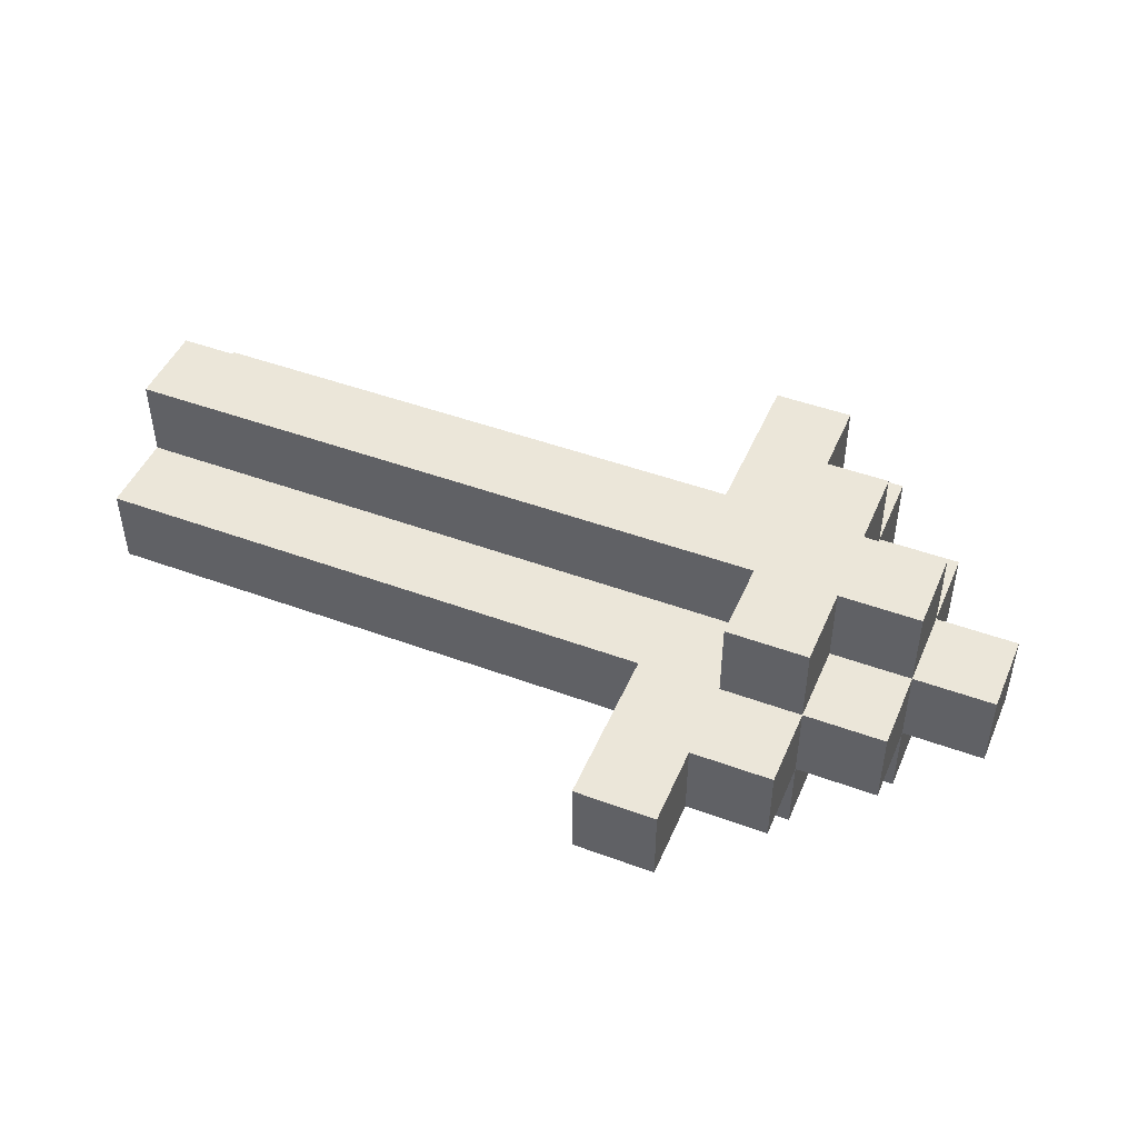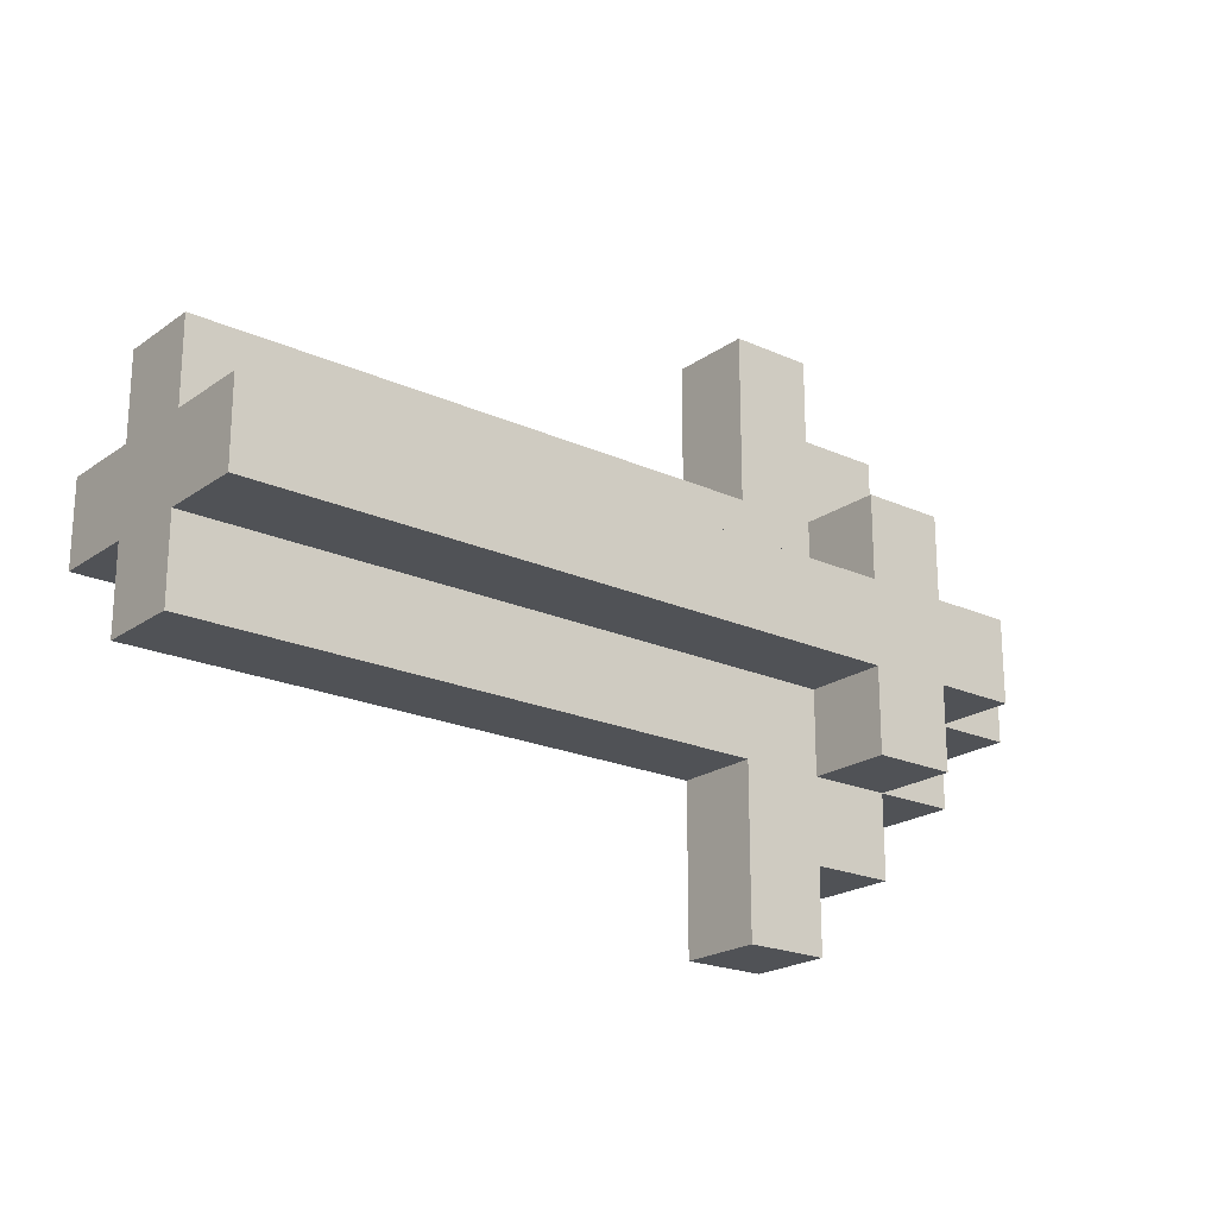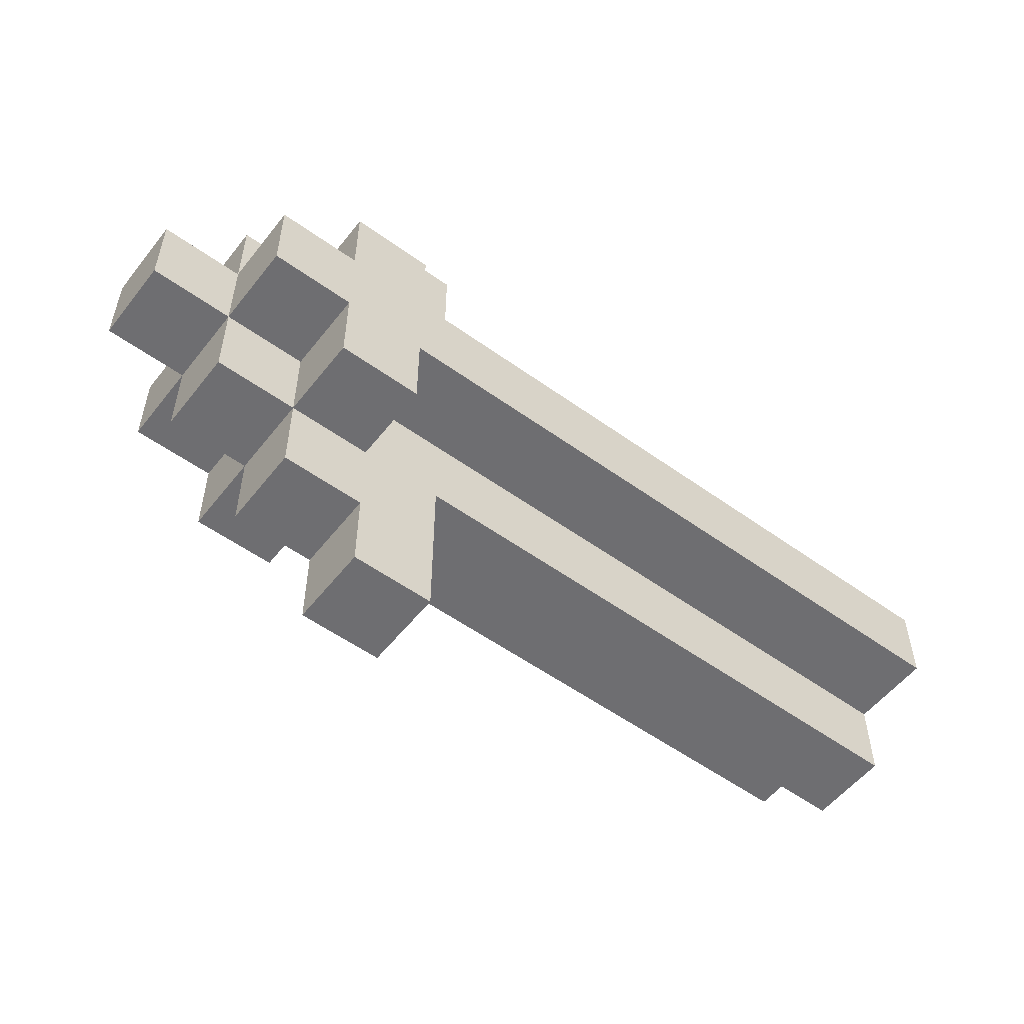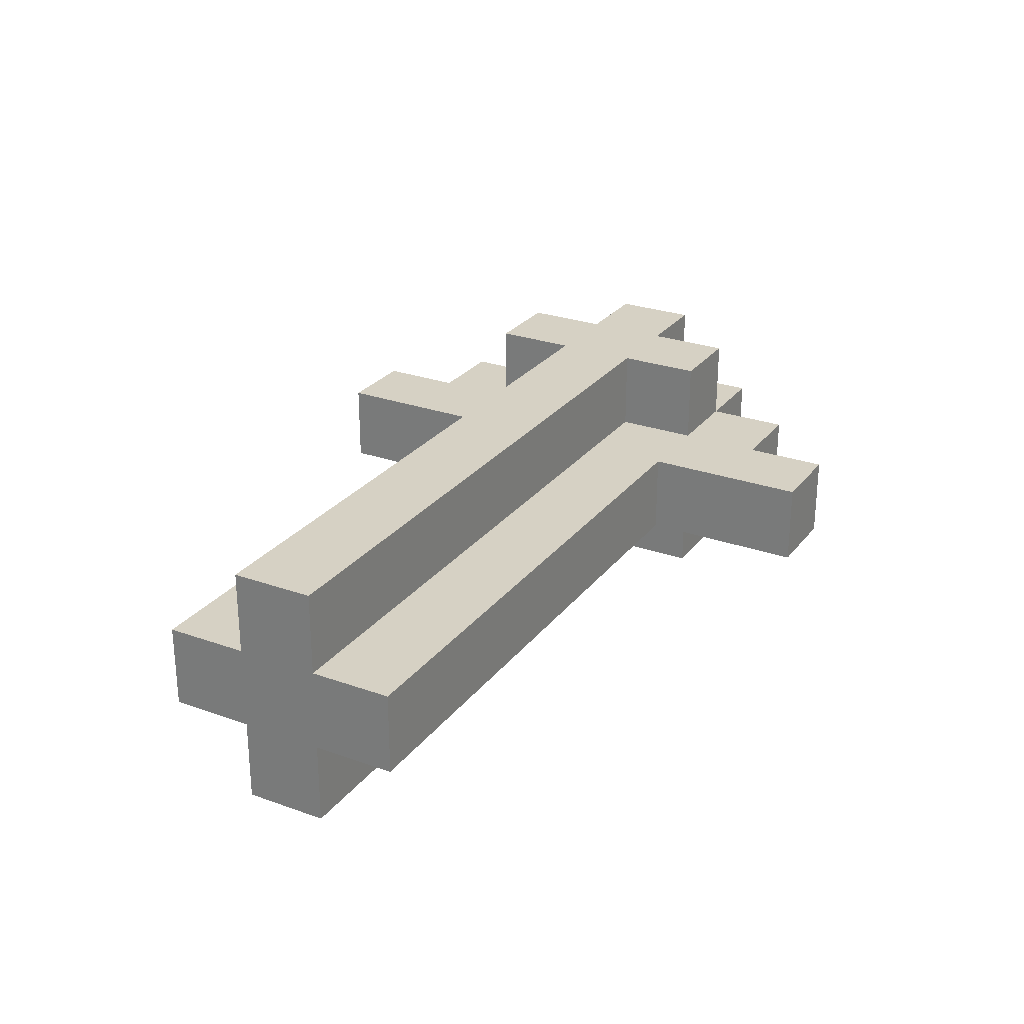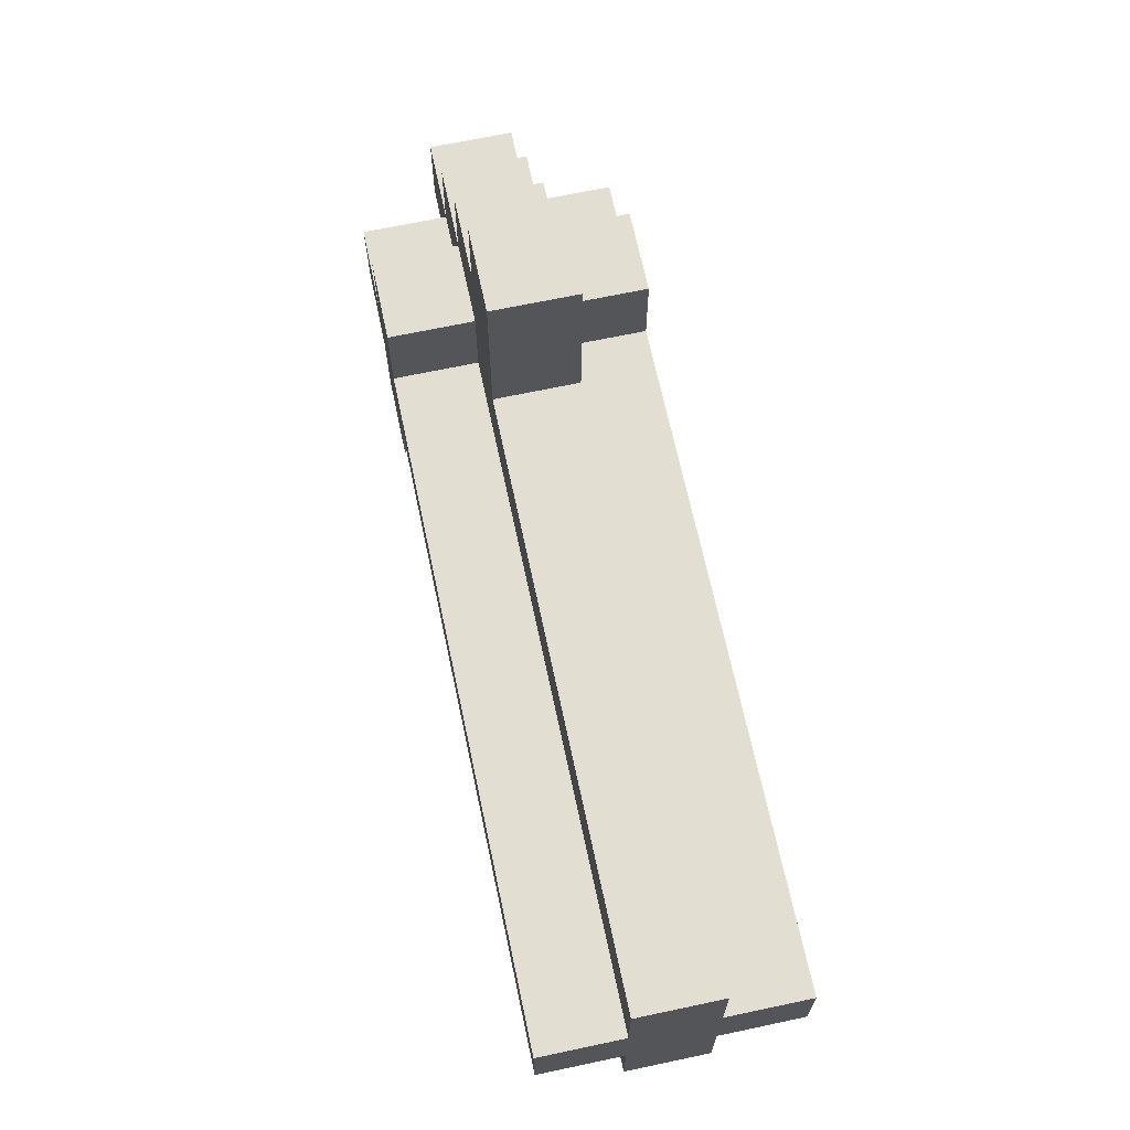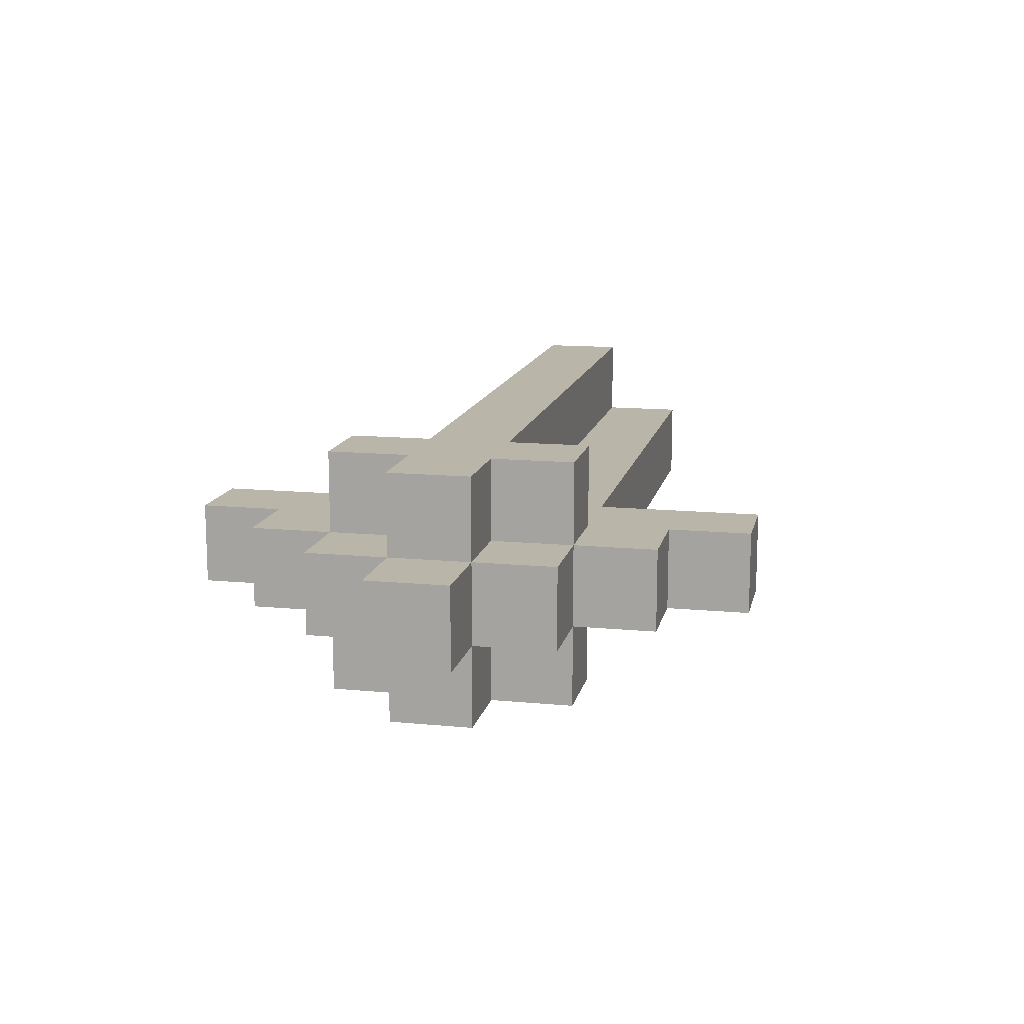
<metadata>
{"format":"obj","ext":"obj","renderer":"f3d","projection":"perspective","resolution":1024,"background":"white","views":[{"elev":47.0,"azim":22.7,"up":"+Z"},{"elev":-21.1,"azim":-38.9,"up":"+Y"},{"elev":-54.4,"azim":142.6,"up":"+Y"},{"elev":26.7,"azim":-60.8,"up":"+Z"},{"elev":67.6,"azim":-102.0,"up":"+Y"},{"elev":13.6,"azim":102.2,"up":"+Z"}]}
</metadata>
<code>
o
v -0.6 0.3 0.1
v -0.6 0.3 0
v -0.6 0.4 0.2
v -0.6 0.4 0.1
v -0.6 0.4 0
v -0.6 0.4 -0.1
v -0.6 0.5 0.2
v -0.6 0.5 0.1
v -0.6 0.5 0
v -0.6 0.5 -0.1
v -0.6 0.6 0.1
v -0.6 0.6 0
v 0.1 0.1 0.1
v 0.1 0.1 0
v 0.1 0.3 0.1
v 0.1 0.3 0
v 0.1 0.6 0.1
v 0.1 0.6 0
v 0.1 0.8 0.1
v 0.1 0.8 0
v 0.2 0.3 0.2
v 0.2 0.3 0.1
v 0.2 0.3 0
v 0.2 0.3 -0.1
v 0.2 0.4 0.2
v 0.2 0.4 0.1
v 0.2 0.4 0
v 0.2 0.4 -0.1
v 0.2 0.5 0.2
v 0.2 0.5 0.1
v 0.2 0.5 0
v 0.2 0.5 -0.1
v 0.2 0.6 0.2
v 0.2 0.6 0.1
v 0.2 0.6 0
v 0.2 0.6 -0.1
v 0.2 0.1 0.1
v 0.2 0.1 0
v 0.2 0.2 0.1
v 0.2 0.2 0
v 0.2 0.7 0.1
v 0.2 0.7 0
v 0.2 0.8 0.1
v 0.2 0.8 0
v 0.3 0.2 0.1
v 0.3 0.2 0
v 0.3 0.3 0.2
v 0.3 0.3 0.1
v 0.3 0.3 0
v 0.3 0.3 -0.1
v 0.3 0.4 0.2
v 0.3 0.4 0.1
v 0.3 0.4 0
v 0.3 0.4 -0.1
v 0.3 0.5 0.2
v 0.3 0.5 0.1
v 0.3 0.5 0
v 0.3 0.5 -0.1
v 0.3 0.6 0.2
v 0.3 0.6 0.1
v 0.3 0.6 0
v 0.3 0.6 -0.1
v 0.3 0.7 0.1
v 0.3 0.7 0
v 0.4 0.3 0.1
v 0.4 0.3 0
v 0.4 0.4 0.2
v 0.4 0.4 0.1
v 0.4 0.4 0
v 0.4 0.4 -0.1
v 0.4 0.5 0.2
v 0.4 0.5 0.1
v 0.4 0.5 0
v 0.4 0.5 -0.1
v 0.4 0.6 0.1
v 0.4 0.6 0
v 0.5 0.4 0.1
v 0.5 0.4 0
v 0.5 0.5 0.1
v 0.5 0.5 0
v -0.6 0.4 0.2
v -0.6 0.5 0.2
v 0.2 0.3 0.2
v 0.2 0.4 0.2
v 0.2 0.5 0.2
v 0.2 0.6 0.2
v 0.3 0.3 0.2
v 0.3 0.4 0.2
v 0.3 0.5 0.2
v 0.3 0.6 0.2
v 0.4 0.4 0.2
v 0.4 0.5 0.2
v -0.6 0.3 0.1
v -0.6 0.4 0.1
v -0.6 0.5 0.1
v -0.6 0.6 0.1
v 0.1 0.1 0.1
v 0.1 0.3 0.1
v 0.1 0.6 0.1
v 0.1 0.8 0.1
v 0.2 0.1 0.1
v 0.2 0.2 0.1
v 0.2 0.3 0.1
v 0.2 0.4 0.1
v 0.2 0.5 0.1
v 0.2 0.6 0.1
v 0.2 0.7 0.1
v 0.2 0.8 0.1
v 0.3 0.2 0.1
v 0.3 0.3 0.1
v 0.3 0.4 0.1
v 0.3 0.5 0.1
v 0.3 0.6 0.1
v 0.3 0.7 0.1
v 0.4 0.3 0.1
v 0.4 0.4 0.1
v 0.4 0.5 0.1
v 0.4 0.6 0.1
v 0.5 0.4 0.1
v 0.5 0.5 0.1
v -0.6 0.3 0
v -0.6 0.4 0
v -0.6 0.5 0
v -0.6 0.6 0
v 0.1 0.1 0
v 0.1 0.3 0
v 0.1 0.6 0
v 0.1 0.8 0
v 0.2 0.1 0
v 0.2 0.2 0
v 0.2 0.3 0
v 0.2 0.4 0
v 0.2 0.5 0
v 0.2 0.6 0
v 0.2 0.7 0
v 0.2 0.8 0
v 0.3 0.2 0
v 0.3 0.3 0
v 0.3 0.4 0
v 0.3 0.5 0
v 0.3 0.6 0
v 0.3 0.7 0
v 0.4 0.3 0
v 0.4 0.4 0
v 0.4 0.5 0
v 0.4 0.6 0
v 0.5 0.4 0
v 0.5 0.5 0
v -0.6 0.4 -0.1
v -0.6 0.5 -0.1
v 0.2 0.3 -0.1
v 0.2 0.4 -0.1
v 0.2 0.5 -0.1
v 0.2 0.6 -0.1
v 0.3 0.3 -0.1
v 0.3 0.4 -0.1
v 0.3 0.5 -0.1
v 0.3 0.6 -0.1
v 0.4 0.4 -0.1
v 0.4 0.5 -0.1
v 0.1 0.1 0.1
v 0.2 0.1 0.1
v 0.1 0.1 0
v 0.2 0.1 0
v 0.2 0.2 0.1
v 0.3 0.2 0.1
v 0.2 0.2 0
v 0.3 0.2 0
v 0.2 0.3 0.2
v 0.3 0.3 0.2
v -0.6 0.3 0.1
v 0.1 0.3 0.1
v 0.2 0.3 0.1
v 0.3 0.3 0.1
v 0.4 0.3 0.1
v -0.6 0.3 0
v 0.1 0.3 0
v 0.2 0.3 0
v 0.3 0.3 0
v 0.4 0.3 0
v 0.2 0.3 -0.1
v 0.3 0.3 -0.1
v -0.6 0.4 0.2
v 0.2 0.4 0.2
v 0.3 0.4 0.2
v 0.4 0.4 0.2
v -0.6 0.4 0.1
v 0.2 0.4 0.1
v 0.3 0.4 0.1
v 0.4 0.4 0.1
v 0.5 0.4 0.1
v -0.6 0.4 0
v 0.2 0.4 0
v 0.3 0.4 0
v 0.4 0.4 0
v 0.5 0.4 0
v -0.6 0.4 -0.1
v 0.2 0.4 -0.1
v 0.3 0.4 -0.1
v 0.4 0.4 -0.1
v -0.6 0.5 0.2
v 0.2 0.5 0.2
v 0.3 0.5 0.2
v 0.4 0.5 0.2
v -0.6 0.5 0.1
v 0.2 0.5 0.1
v 0.3 0.5 0.1
v 0.4 0.5 0.1
v 0.5 0.5 0.1
v -0.6 0.5 0
v 0.2 0.5 0
v 0.3 0.5 0
v 0.4 0.5 0
v 0.5 0.5 0
v -0.6 0.5 -0.1
v 0.2 0.5 -0.1
v 0.3 0.5 -0.1
v 0.4 0.5 -0.1
v 0.2 0.6 0.2
v 0.3 0.6 0.2
v -0.6 0.6 0.1
v 0.1 0.6 0.1
v 0.2 0.6 0.1
v 0.3 0.6 0.1
v 0.4 0.6 0.1
v -0.6 0.6 0
v 0.1 0.6 0
v 0.2 0.6 0
v 0.3 0.6 0
v 0.4 0.6 0
v 0.2 0.6 -0.1
v 0.3 0.6 -0.1
v 0.2 0.7 0.1
v 0.3 0.7 0.1
v 0.2 0.7 0
v 0.3 0.7 0
v 0.1 0.8 0.1
v 0.2 0.8 0.1
v 0.1 0.8 0
v 0.2 0.8 0
f 4 2 1
f 5 2 4
f 7 4 3
f 7 6 5
f 7 5 4
f 8 6 7
f 9 6 8
f 10 6 9
f 11 9 8
f 12 9 11
f 15 14 13
f 16 14 15
f 19 18 17
f 20 18 19
f 25 22 21
f 26 22 25
f 27 24 23
f 28 24 27
f 33 30 29
f 34 30 33
f 35 32 31
f 36 32 35
f 37 38 39
f 39 38 40
f 41 42 43
f 43 42 44
f 45 46 48
f 48 46 49
f 47 48 51
f 51 48 52
f 49 50 53
f 53 50 54
f 55 56 59
f 59 56 60
f 57 58 61
f 61 58 62
f 60 61 63
f 63 61 64
f 65 66 68
f 68 66 69
f 67 68 71
f 71 68 72
f 69 70 73
f 73 70 74
f 72 73 75
f 75 73 76
f 77 78 79
f 79 78 80
f 84 82 81
f 85 82 84
f 87 84 83
f 87 86 85
f 87 85 84
f 88 86 87
f 89 86 88
f 90 86 89
f 91 89 88
f 92 89 91
f 98 94 93
f 99 96 95
f 101 98 97
f 102 98 101
f 103 94 98
f 103 98 102
f 104 94 103
f 105 100 99
f 105 99 95
f 106 100 105
f 107 100 106
f 108 100 107
f 109 103 102
f 110 103 109
f 113 107 106
f 114 107 113
f 115 111 110
f 116 111 115
f 117 113 112
f 118 113 117
f 119 117 116
f 120 117 119
f 121 122 126
f 123 124 127
f 125 126 129
f 129 126 130
f 126 122 131
f 130 126 131
f 131 122 132
f 127 128 133
f 123 127 133
f 133 128 134
f 134 128 135
f 135 128 136
f 130 131 137
f 137 131 138
f 134 135 141
f 141 135 142
f 138 139 143
f 143 139 144
f 140 141 145
f 145 141 146
f 144 145 147
f 147 145 148
f 149 150 152
f 152 150 153
f 151 152 155
f 153 154 155
f 152 153 155
f 155 154 156
f 156 154 157
f 157 154 158
f 156 157 159
f 159 157 160
f 163 162 161
f 164 162 163
f 167 166 165
f 168 166 167
f 173 170 169
f 174 170 173
f 176 172 171
f 177 172 176
f 179 175 174
f 180 175 179
f 181 179 178
f 182 179 181
f 187 184 183
f 188 184 187
f 189 186 185
f 190 186 189
f 195 191 190
f 196 191 195
f 197 193 192
f 198 193 197
f 199 195 194
f 200 195 199
f 201 202 205
f 205 202 206
f 203 204 207
f 207 204 208
f 208 209 213
f 213 209 214
f 210 211 215
f 215 211 216
f 212 213 217
f 217 213 218
f 219 220 223
f 223 220 224
f 221 222 226
f 226 222 227
f 224 225 229
f 229 225 230
f 228 229 231
f 231 229 232
f 233 234 235
f 235 234 236
f 237 238 239
f 239 238 240

</code>
